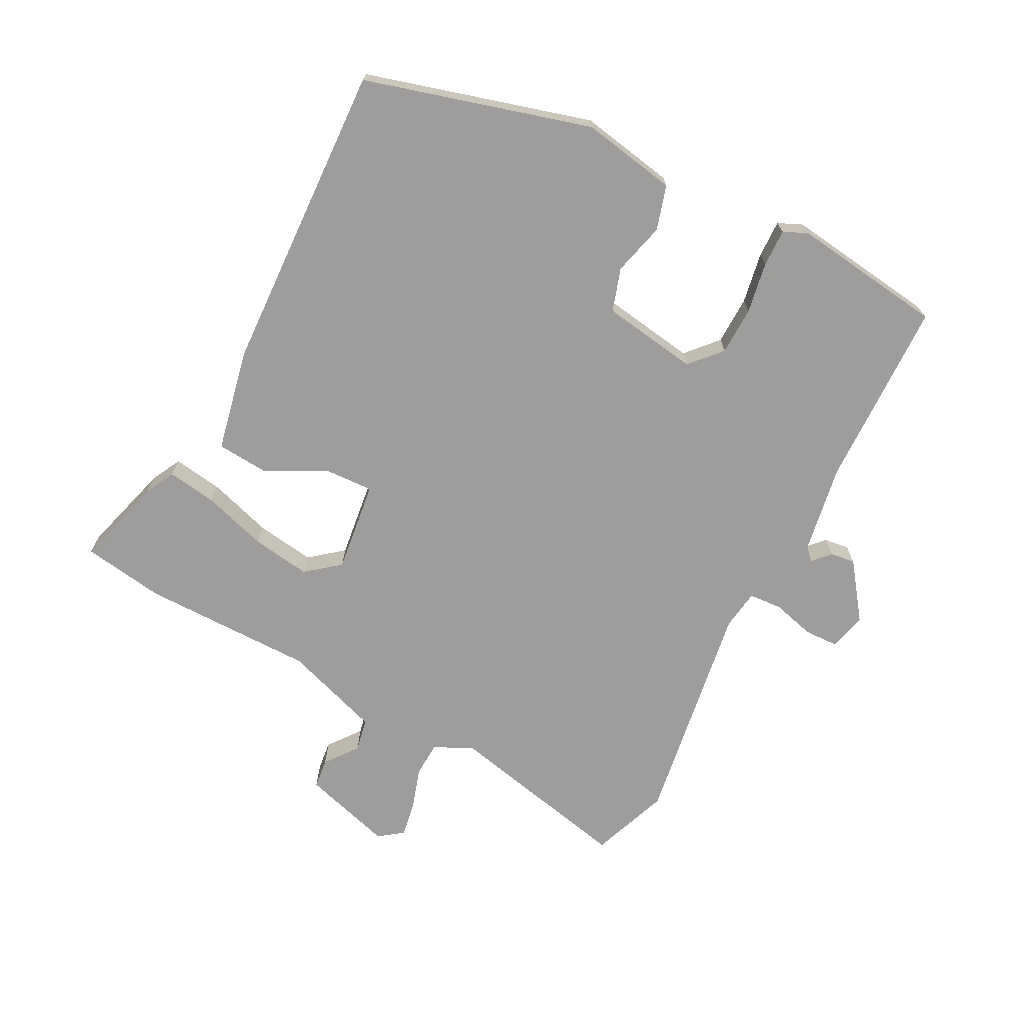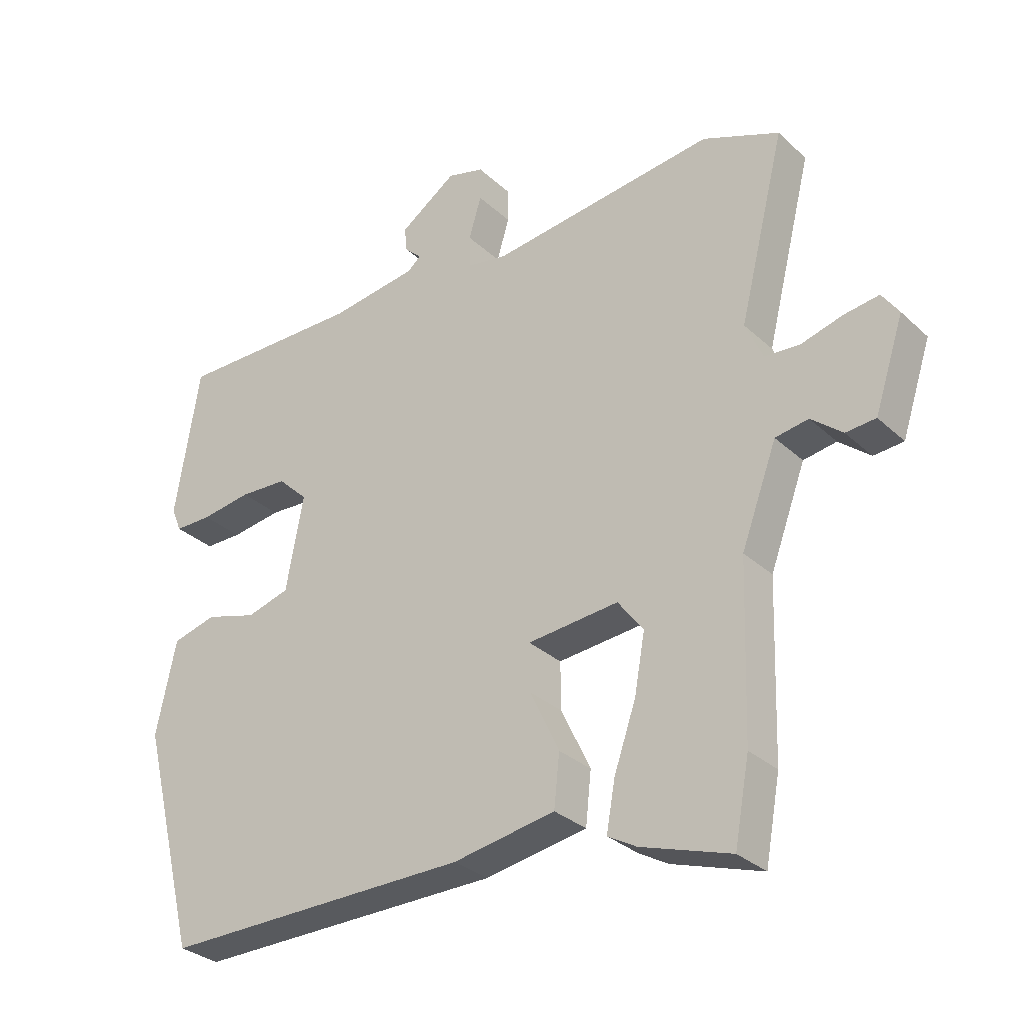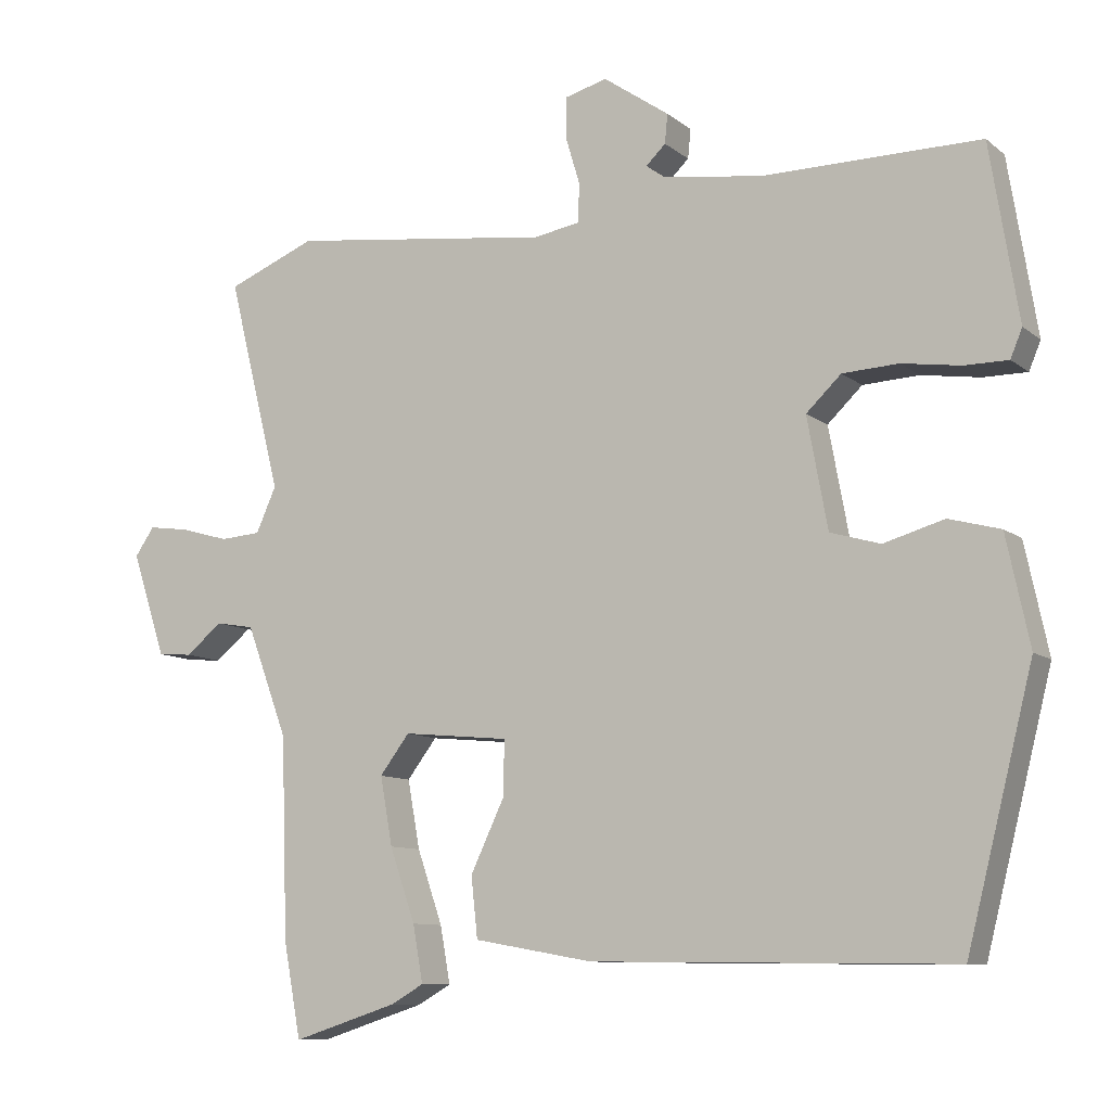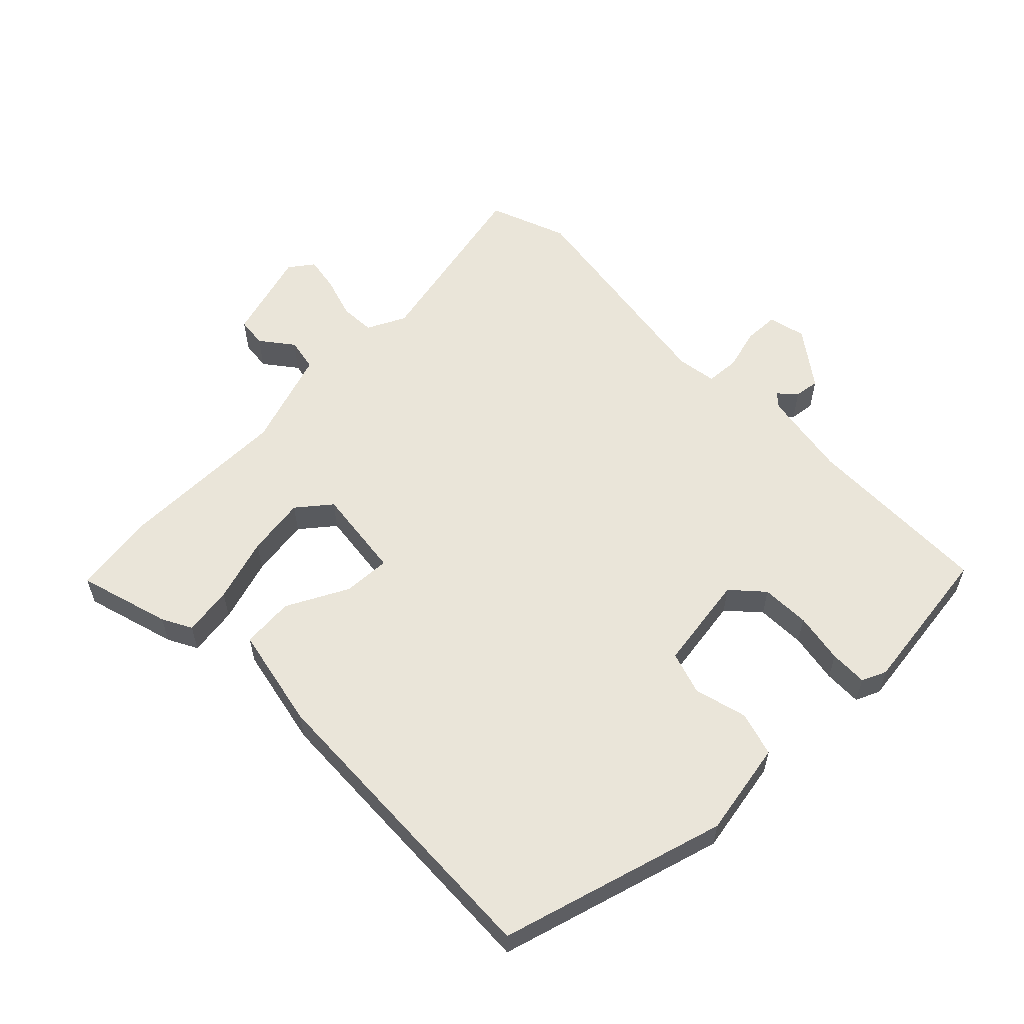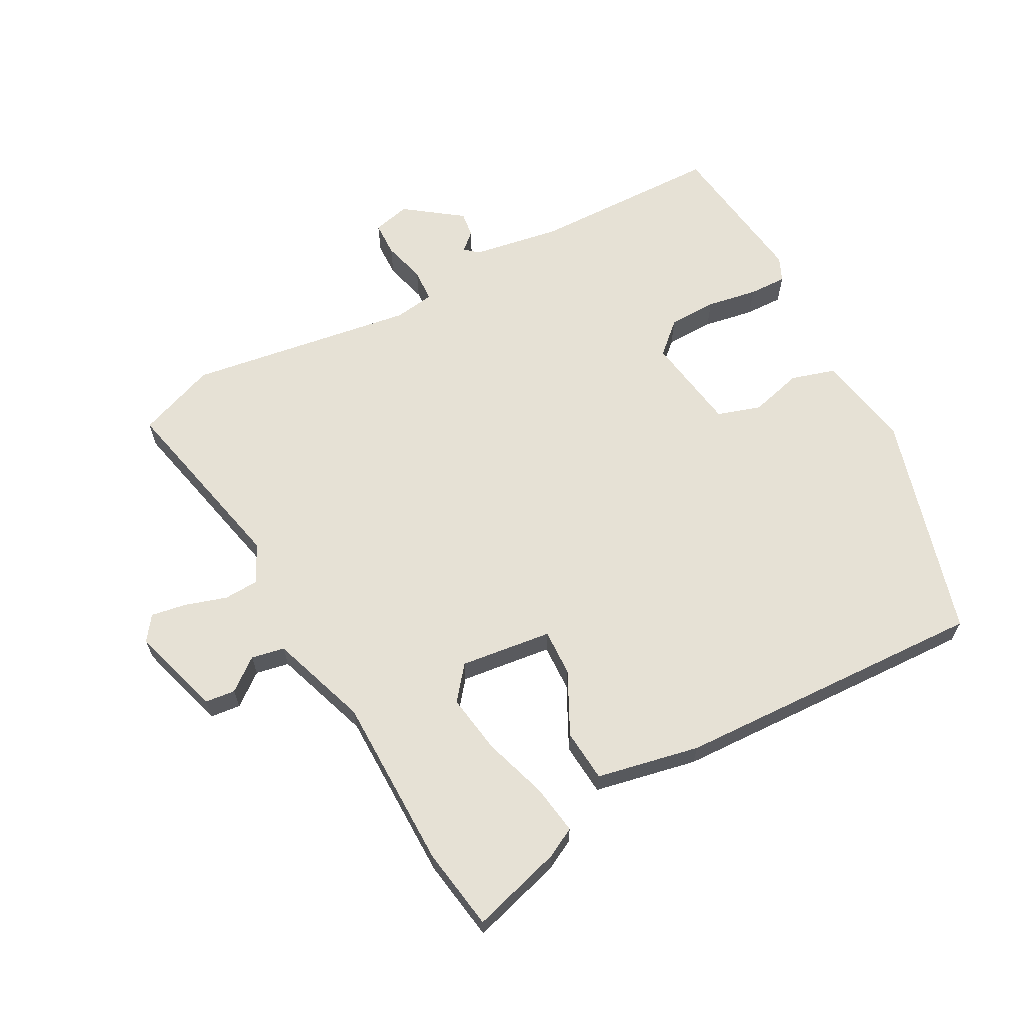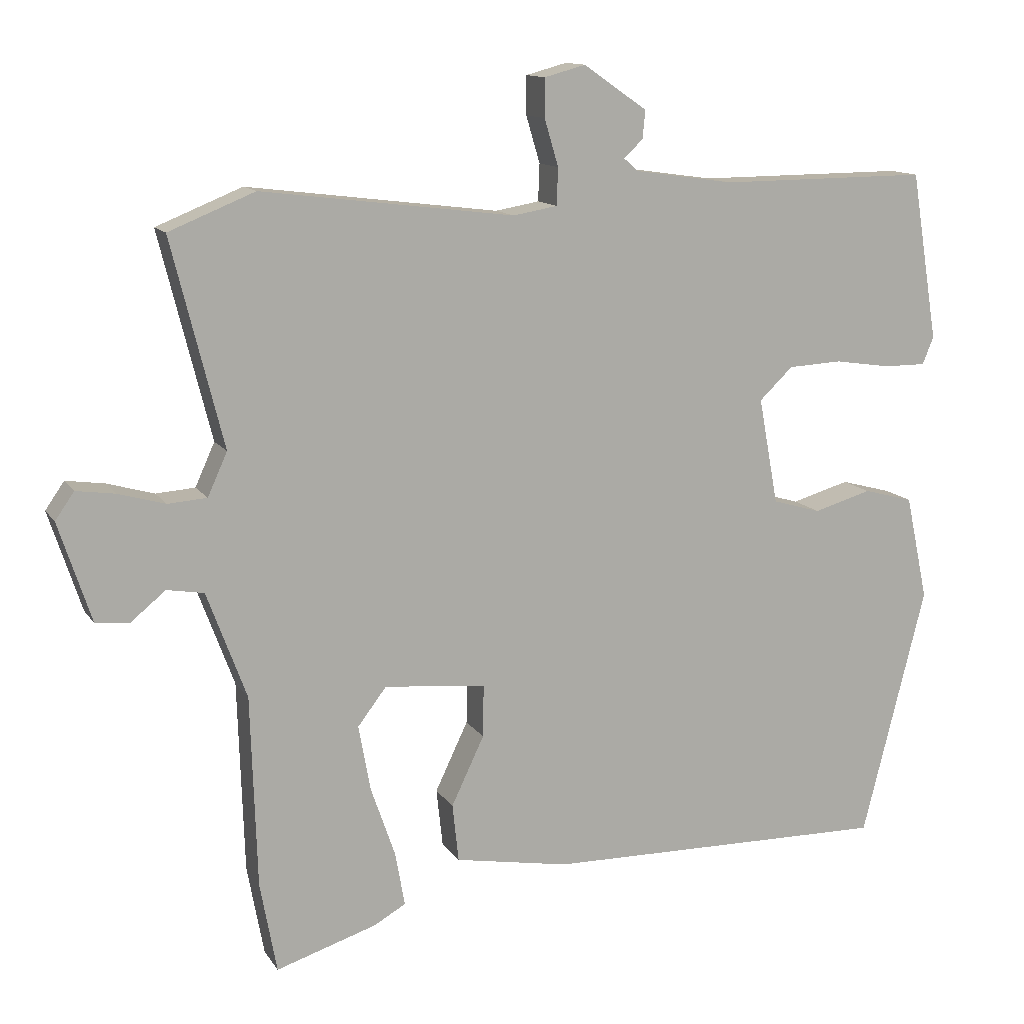
<metadata>
{"format":"obj","ext":"obj","renderer":"f3d","projection":"perspective","resolution":1024,"background":"white","views":[{"elev":-70.4,"azim":-115.7,"up":"+Y"},{"elev":-30.5,"azim":37.5,"up":"+Z"},{"elev":-9.6,"azim":-151.7,"up":"+Z"},{"elev":57.8,"azim":-132.9,"up":"+Y"},{"elev":64.3,"azim":153.2,"up":"+Y"},{"elev":12.6,"azim":159.2,"up":"+Z"}]}
</metadata>
<code>
v 0.507 0.07 -0.461
v 0.483 0.07 -0.591
v 0.339 0.07 -0.545
v 0.293 0.07 -0.519
v 0.307 0.07 -0.441
v 0.342 0.07 -0.34
v 0.359 0.07 -0.246
v 0.318 0.07 -0.192
v 0.172 0.07 -0.206
v 0.173 0.07 -0.281
v 0.22 0.07 -0.38
v 0.211 0.07 -0.463
v 0.047 0.07 -0.492
v -0.449 0.07 -0.499
v -0.54 0.07 -0.138
v -0.508 0.07 0.012
v -0.437 0.07 0.031
v -0.354 0.07 0.007
v -0.285 0.07 0.027
v -0.257 0.07 0.179
v -0.305 0.07 0.225
v -0.382 0.07 0.229
v -0.463 0.07 0.217
v -0.523 0.07 0.217
v -0.539 0.07 0.256
v -0.5 0.07 0.497
v -0.2 0.07 0.495
v -0.059 0.07 0.515
v -0.038 0.07 0.533
v -0.065 0.07 0.559
v -0.069 0.07 0.599
v 0.022 0.07 0.662
v 0.081 0.07 0.646
v 0.081 0.07 0.591
v 0.061 0.07 0.524
v 0.063 0.07 0.471
v 0.126 0.07 0.46
v 0.488 0.07 0.505
v 0.611 0.07 0.455
v 0.537 0.07 0.16
v 0.565 0.07 0.098
v 0.621 0.07 0.094
v 0.688 0.07 0.113
v 0.744 0.07 0.121
v 0.771 0.07 0.082
v 0.724 0.07 -0.061
v 0.676 0.07 -0.065
v 0.626 0.07 -0.024
v 0.573 0.07 -0.033
v 0.516 0.07 -0.186
v 0.507 0 -0.461
v 0.483 0 -0.591
v 0.339 0 -0.545
v 0.293 0 -0.519
v 0.307 0 -0.441
v 0.342 0 -0.34
v 0.359 0 -0.246
v 0.318 0 -0.192
v 0.172 0 -0.206
v 0.173 0 -0.281
v 0.22 0 -0.38
v 0.211 0 -0.463
v 0.047 0 -0.492
v -0.449 0 -0.499
v -0.54 0 -0.138
v -0.508 0 0.012
v -0.437 0 0.031
v -0.354 0 0.007
v -0.285 0 0.027
v -0.257 0 0.179
v -0.305 0 0.225
v -0.382 0 0.229
v -0.463 0 0.217
v -0.523 0 0.217
v -0.539 0 0.256
v -0.5 0 0.497
v -0.2 0 0.495
v -0.059 0 0.515
v -0.038 0 0.533
v -0.065 0 0.559
v -0.069 0 0.599
v 0.022 0 0.662
v 0.081 0 0.646
v 0.081 0 0.591
v 0.061 0 0.524
v 0.063 0 0.471
v 0.126 0 0.46
v 0.488 0 0.505
v 0.611 0 0.455
v 0.537 0 0.16
v 0.565 0 0.098
v 0.621 0 0.094
v 0.688 0 0.113
v 0.744 0 0.121
v 0.771 0 0.082
v 0.724 0 -0.061
v 0.676 0 -0.065
v 0.626 0 -0.024
v 0.573 0 -0.033
v 0.516 0 -0.186
f 45 46 47 48
f 45 48 49
f 42 43 44 45
f 41 42 45 49
f 40 41 49 50
f 37 38 39 40
f 36 37 40 50
f 32 33 34 35
f 32 35 36
f 29 30 31 32
f 29 32 36
f 28 29 36 50
f 24 25 26 27
f 22 23 24 27
f 21 22 27 28
f 20 21 28 50
f 15 16 17 18
f 15 18 19
f 14 15 19
f 13 14 19
f 10 11 12 13
f 9 10 13 19
f 8 9 19 20
f 3 4 5 6
f 3 6 7
f 2 3 7
f 1 2 7
f 50 1 7
f 8 20 50
f 7 8 50
f 98 97 96 95
f 99 98 95
f 95 94 93 92
f 99 95 92 91
f 100 99 91 90
f 90 89 88 87
f 100 90 87 86
f 85 84 83 82
f 86 85 82
f 82 81 80 79
f 86 82 79
f 100 86 79 78
f 77 76 75 74
f 77 74 73 72
f 78 77 72 71
f 100 78 71 70
f 68 67 66 65
f 69 68 65
f 69 65 64
f 69 64 63
f 63 62 61 60
f 69 63 60 59
f 70 69 59 58
f 56 55 54 53
f 57 56 53
f 57 53 52
f 57 52 51
f 57 51 100
f 100 70 58
f 100 58 57
f 1 51 52 2
f 2 52 53 3
f 3 53 54 4
f 4 54 55 5
f 5 55 56 6
f 6 56 57 7
f 7 57 58 8
f 8 58 59 9
f 9 59 60 10
f 10 60 61 11
f 11 61 62 12
f 12 62 63 13
f 13 63 64 14
f 14 64 65 15
f 15 65 66 16
f 16 66 67 17
f 17 67 68 18
f 18 68 69 19
f 19 69 70 20
f 20 70 71 21
f 21 71 72 22
f 22 72 73 23
f 23 73 74 24
f 24 74 75 25
f 25 75 76 26
f 26 76 77 27
f 27 77 78 28
f 28 78 79 29
f 29 79 80 30
f 30 80 81 31
f 31 81 82 32
f 32 82 83 33
f 33 83 84 34
f 34 84 85 35
f 35 85 86 36
f 36 86 87 37
f 37 87 88 38
f 38 88 89 39
f 39 89 90 40
f 40 90 91 41
f 41 91 92 42
f 42 92 93 43
f 43 93 94 44
f 44 94 95 45
f 45 95 96 46
f 46 96 97 47
f 47 97 98 48
f 48 98 99 49
f 49 99 100 50
f 50 100 51 1

</code>
